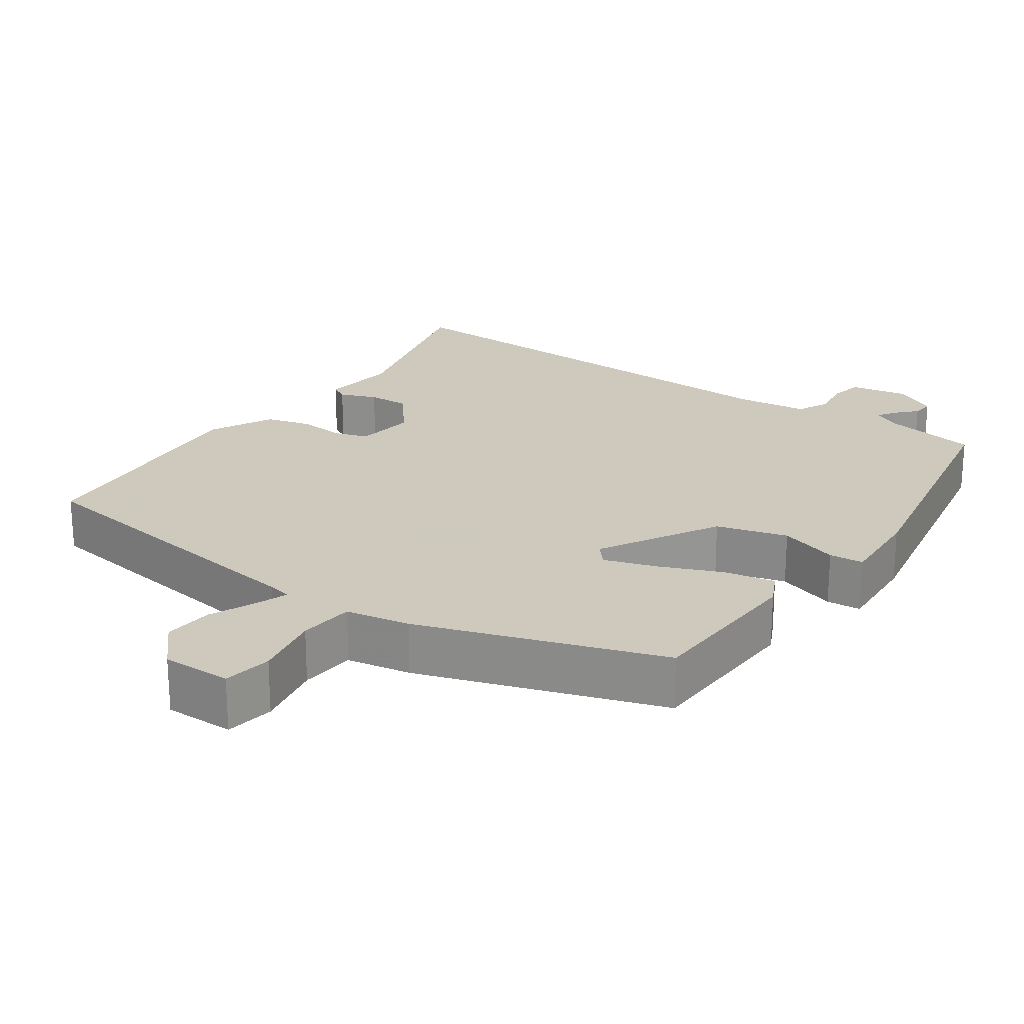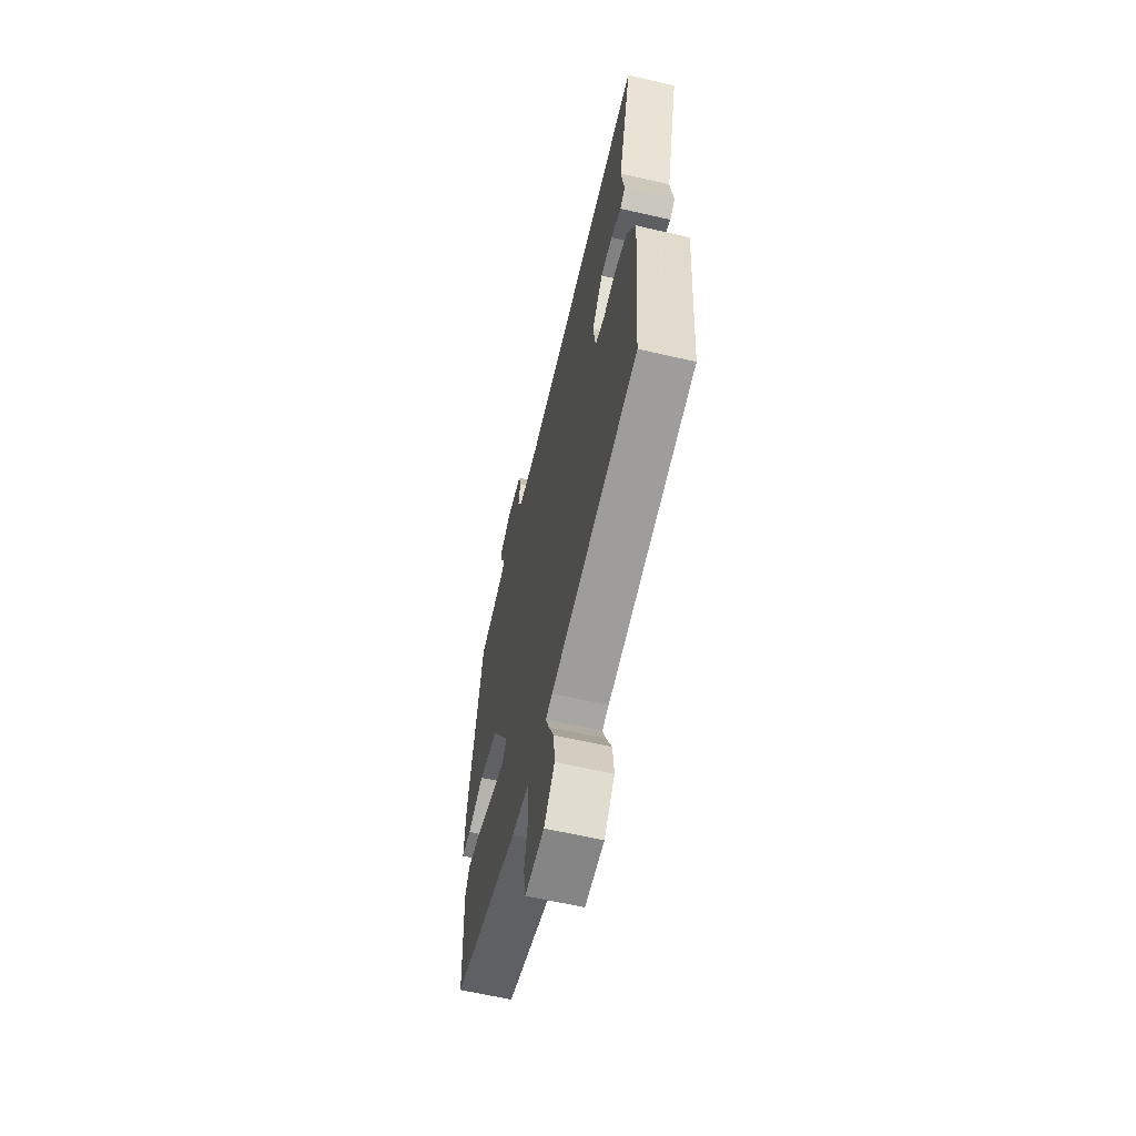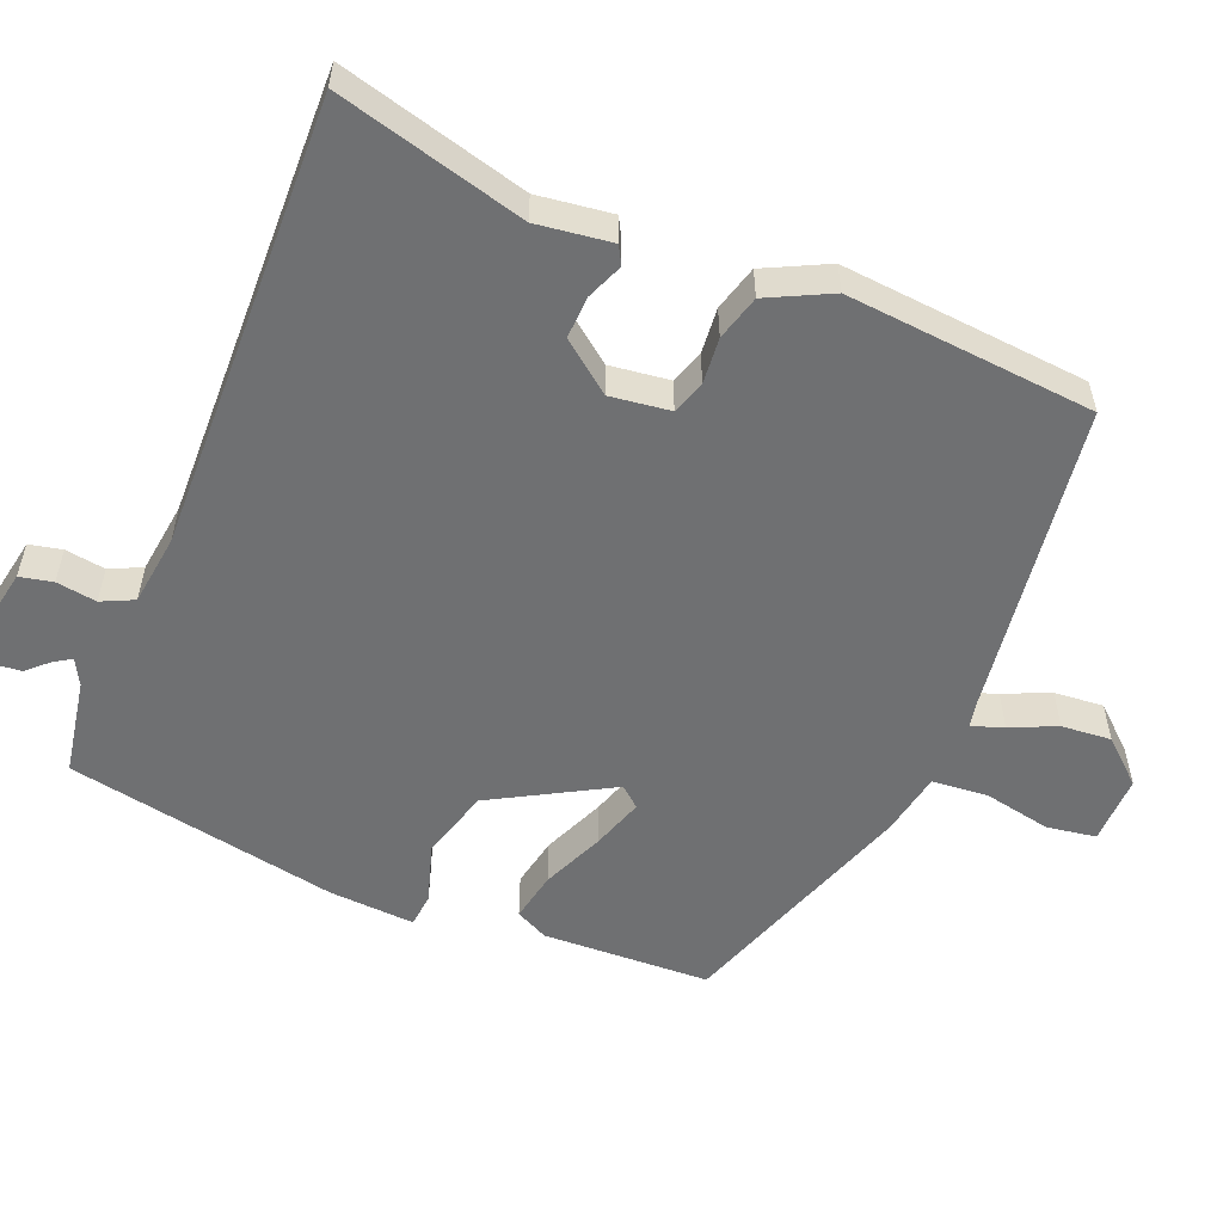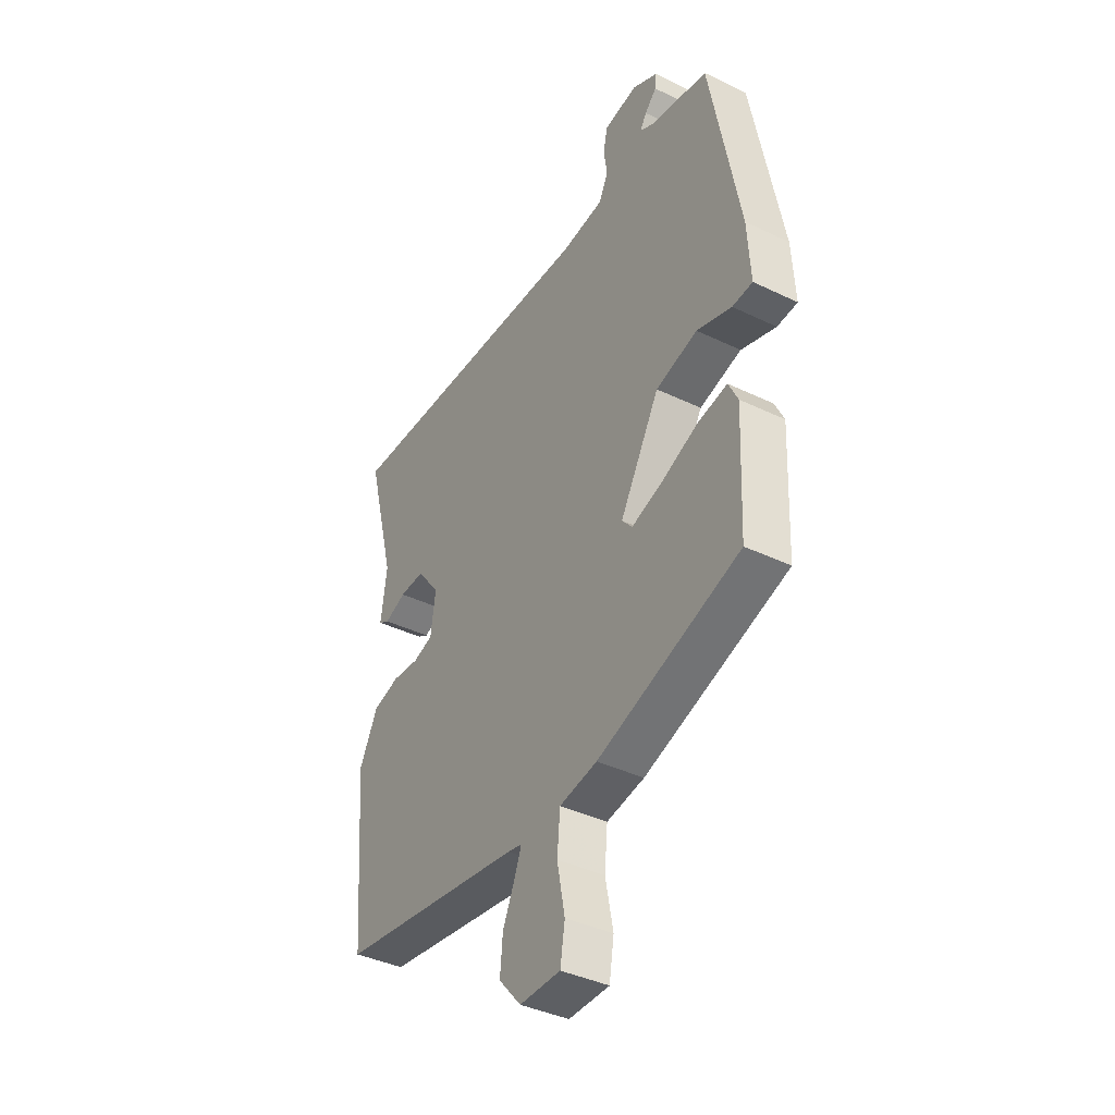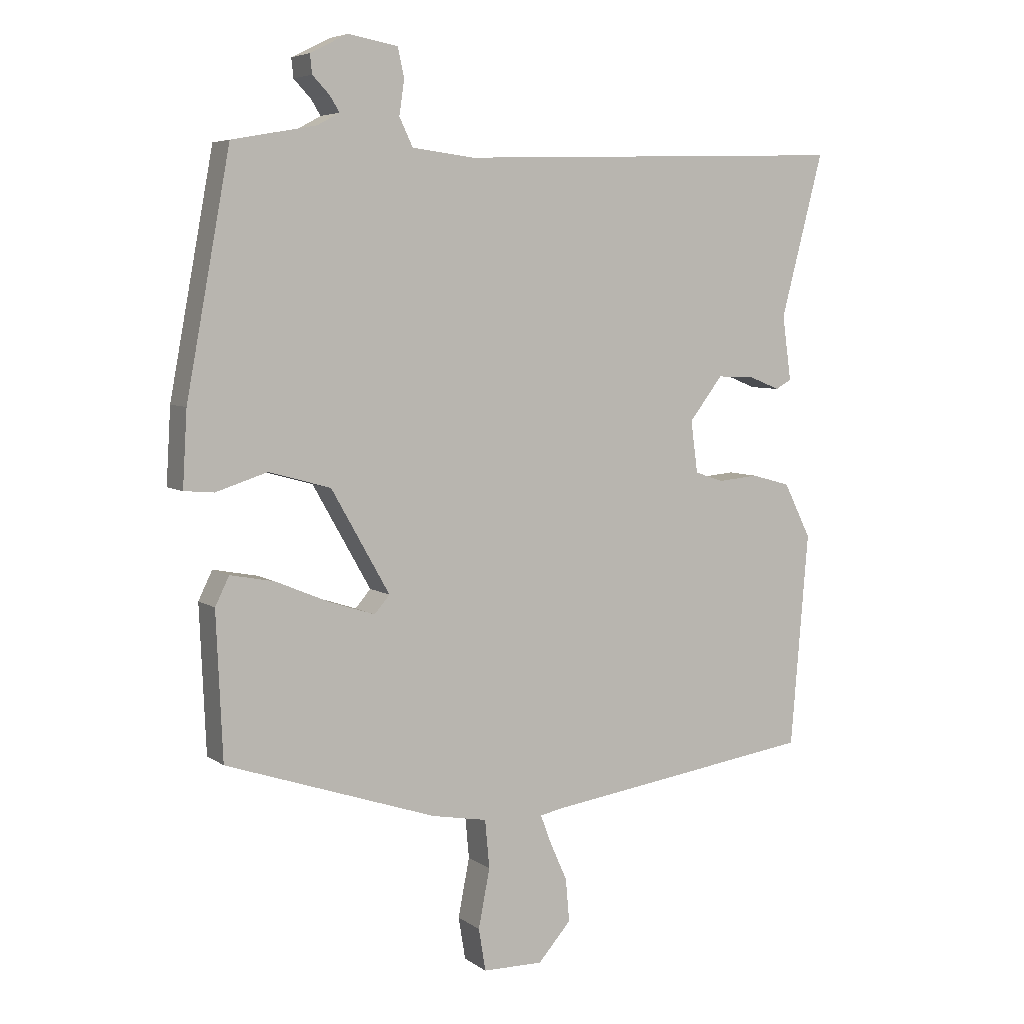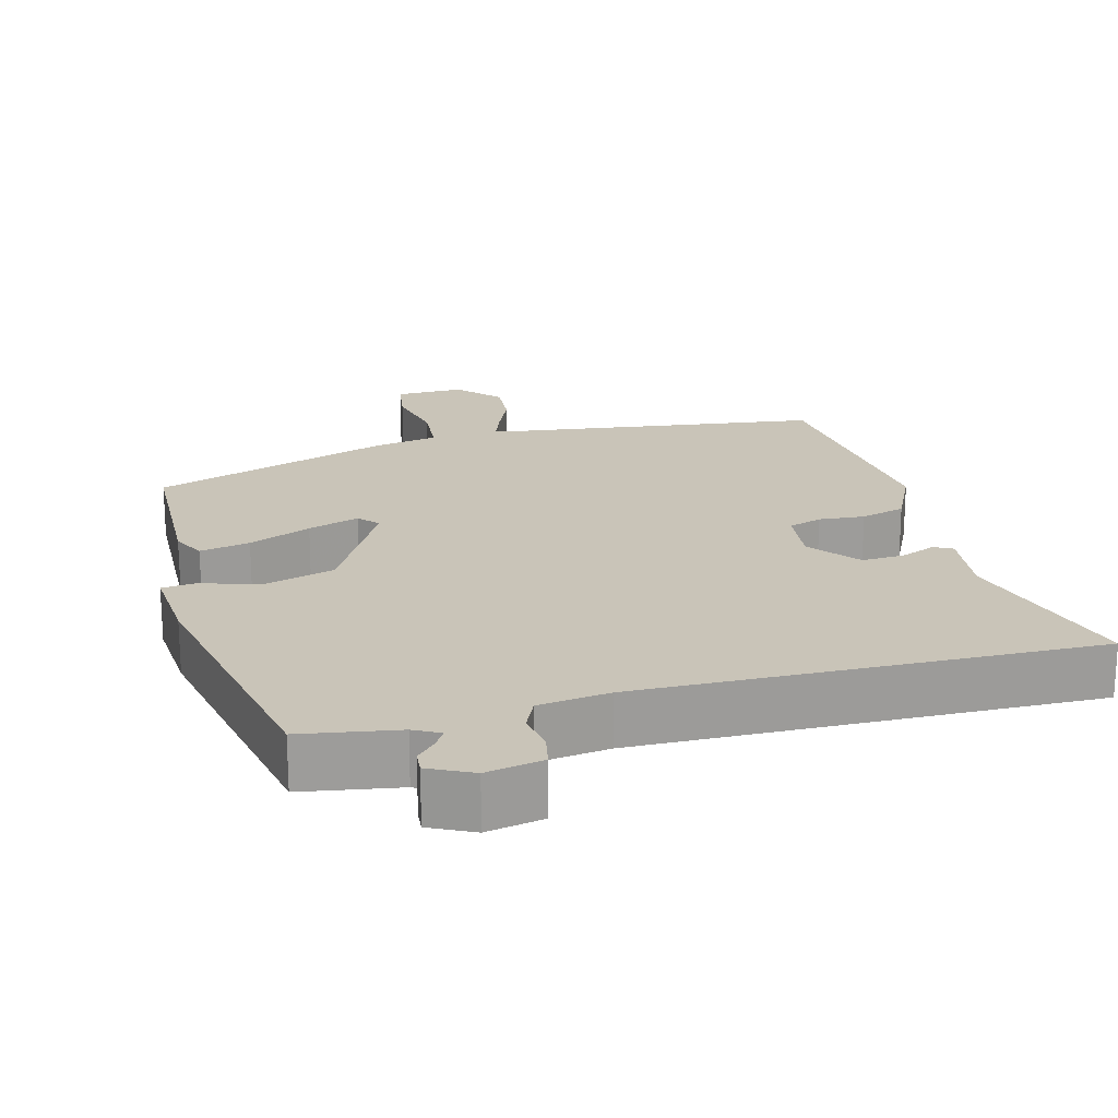
<metadata>
{"format":"obj","ext":"obj","renderer":"f3d","projection":"perspective","resolution":1024,"background":"white","views":[{"elev":22.6,"azim":-145.1,"up":"+Y"},{"elev":-62.4,"azim":76.8,"up":"+Z"},{"elev":-54.8,"azim":67.4,"up":"+Y"},{"elev":-39.4,"azim":-121.0,"up":"+Z"},{"elev":5.8,"azim":-27.6,"up":"+Z"},{"elev":20.2,"azim":-15.6,"up":"+Y"}]}
</metadata>
<code>
v -0.45 0.07 0.515
v -0.318 0.07 0.539
v -0.283 0.07 0.558
v -0.298 0.07 0.582
v -0.325 0.07 0.61
v -0.328 0.07 0.64
v -0.269 0.07 0.67
v -0.191 0.07 0.656
v -0.181 0.07 0.611
v -0.189 0.07 0.556
v -0.168 0.07 0.512
v -0.07 0.07 0.5
v 0.553 0.07 0.52
v 0.486 0.07 0.263
v 0.5 0.07 0.161
v 0.475 0.07 0.147
v 0.425 0.07 0.167
v 0.367 0.07 0.169
v 0.314 0.07 0.1
v 0.325 0.07 0.018
v 0.371 0.07 0.003
v 0.434 0.07 0.009
v 0.496 0.07 -0.008
v 0.539 0.07 -0.094
v 0.511 0.07 -0.433
v 0.079 0.07 -0.496
v 0.046 0.07 -0.503
v 0.062 0.07 -0.546
v 0.09 0.07 -0.609
v 0.096 0.07 -0.677
v 0.044 0.07 -0.736
v -0.051 0.07 -0.735
v -0.062 0.07 -0.668
v -0.044 0.07 -0.575
v -0.051 0.07 -0.499
v -0.139 0.07 -0.483
v -0.471 0.07 -0.372
v -0.481 0.07 -0.143
v -0.459 0.07 -0.098
v -0.39 0.07 -0.111
v -0.304 0.07 -0.147
v -0.233 0.07 -0.17
v -0.209 0.07 -0.142
v -0.301 0.07 0.02
v -0.398 0.07 0.047
v -0.479 0.07 0.021
v -0.526 0.07 0.025
v -0.519 0.07 0.143
v -0.45 0 0.515
v -0.318 0 0.539
v -0.283 0 0.558
v -0.298 0 0.582
v -0.325 0 0.61
v -0.328 0 0.64
v -0.269 0 0.67
v -0.191 0 0.656
v -0.181 0 0.611
v -0.189 0 0.556
v -0.168 0 0.512
v -0.07 0 0.5
v 0.553 0 0.52
v 0.486 0 0.263
v 0.5 0 0.161
v 0.475 0 0.147
v 0.425 0 0.167
v 0.367 0 0.169
v 0.314 0 0.1
v 0.325 0 0.018
v 0.371 0 0.003
v 0.434 0 0.009
v 0.496 0 -0.008
v 0.539 0 -0.094
v 0.511 0 -0.433
v 0.079 0 -0.496
v 0.046 0 -0.503
v 0.062 0 -0.546
v 0.09 0 -0.609
v 0.096 0 -0.677
v 0.044 0 -0.736
v -0.051 0 -0.735
v -0.062 0 -0.668
v -0.044 0 -0.575
v -0.051 0 -0.499
v -0.139 0 -0.483
v -0.471 0 -0.372
v -0.481 0 -0.143
v -0.459 0 -0.098
v -0.39 0 -0.111
v -0.304 0 -0.147
v -0.233 0 -0.17
v -0.209 0 -0.142
v -0.301 0 0.02
v -0.398 0 0.047
v -0.479 0 0.021
v -0.526 0 0.025
v -0.519 0 0.143
f 48 1 2
f 47 48 2
f 46 47 2
f 45 46 2
f 44 45 2 3
f 43 44 3
f 39 40 41
f 38 39 41
f 37 38 41
f 36 37 41
f 35 36 41
f 35 41 42
f 32 33 34
f 31 32 34
f 30 31 34
f 29 30 34
f 28 29 34
f 27 28 34 35
f 35 42 43
f 27 35 43
f 26 27 43
f 25 26 43
f 24 25 43
f 23 24 43
f 22 23 43
f 21 22 43
f 14 15 16 17
f 14 17 18
f 13 14 18
f 12 13 18
f 11 12 18 19
f 8 9 10
f 7 8 10
f 6 7 10
f 5 6 10
f 4 5 10
f 3 4 10 11
f 11 19 20
f 3 11 20
f 43 3 20
f 20 21 43
f 50 49 96
f 50 96 95
f 50 95 94
f 50 94 93
f 51 50 93 92
f 51 92 91
f 89 88 87
f 89 87 86
f 89 86 85
f 89 85 84
f 89 84 83
f 90 89 83
f 82 81 80
f 82 80 79
f 82 79 78
f 82 78 77
f 82 77 76
f 83 82 76 75
f 91 90 83
f 91 83 75
f 91 75 74
f 91 74 73
f 91 73 72
f 91 72 71
f 91 71 70
f 91 70 69
f 65 64 63 62
f 66 65 62
f 66 62 61
f 66 61 60
f 67 66 60 59
f 58 57 56
f 58 56 55
f 58 55 54
f 58 54 53
f 58 53 52
f 59 58 52 51
f 68 67 59
f 68 59 51
f 68 51 91
f 91 69 68
f 1 49 50 2
f 2 50 51 3
f 3 51 52 4
f 4 52 53 5
f 5 53 54 6
f 6 54 55 7
f 7 55 56 8
f 8 56 57 9
f 9 57 58 10
f 10 58 59 11
f 11 59 60 12
f 12 60 61 13
f 13 61 62 14
f 14 62 63 15
f 15 63 64 16
f 16 64 65 17
f 17 65 66 18
f 18 66 67 19
f 19 67 68 20
f 20 68 69 21
f 21 69 70 22
f 22 70 71 23
f 23 71 72 24
f 24 72 73 25
f 25 73 74 26
f 26 74 75 27
f 27 75 76 28
f 28 76 77 29
f 29 77 78 30
f 30 78 79 31
f 31 79 80 32
f 32 80 81 33
f 33 81 82 34
f 34 82 83 35
f 35 83 84 36
f 36 84 85 37
f 37 85 86 38
f 38 86 87 39
f 39 87 88 40
f 40 88 89 41
f 41 89 90 42
f 42 90 91 43
f 43 91 92 44
f 44 92 93 45
f 45 93 94 46
f 46 94 95 47
f 47 95 96 48
f 48 96 49 1

</code>
